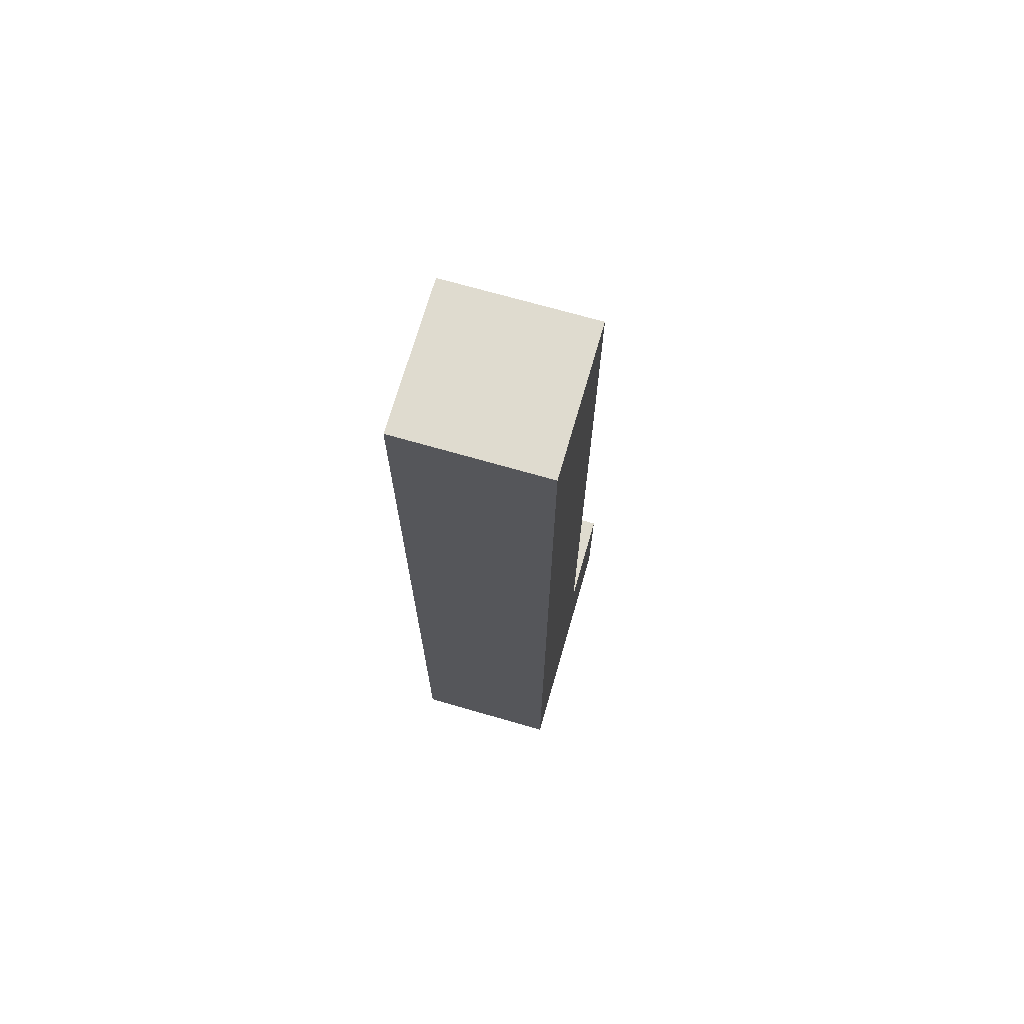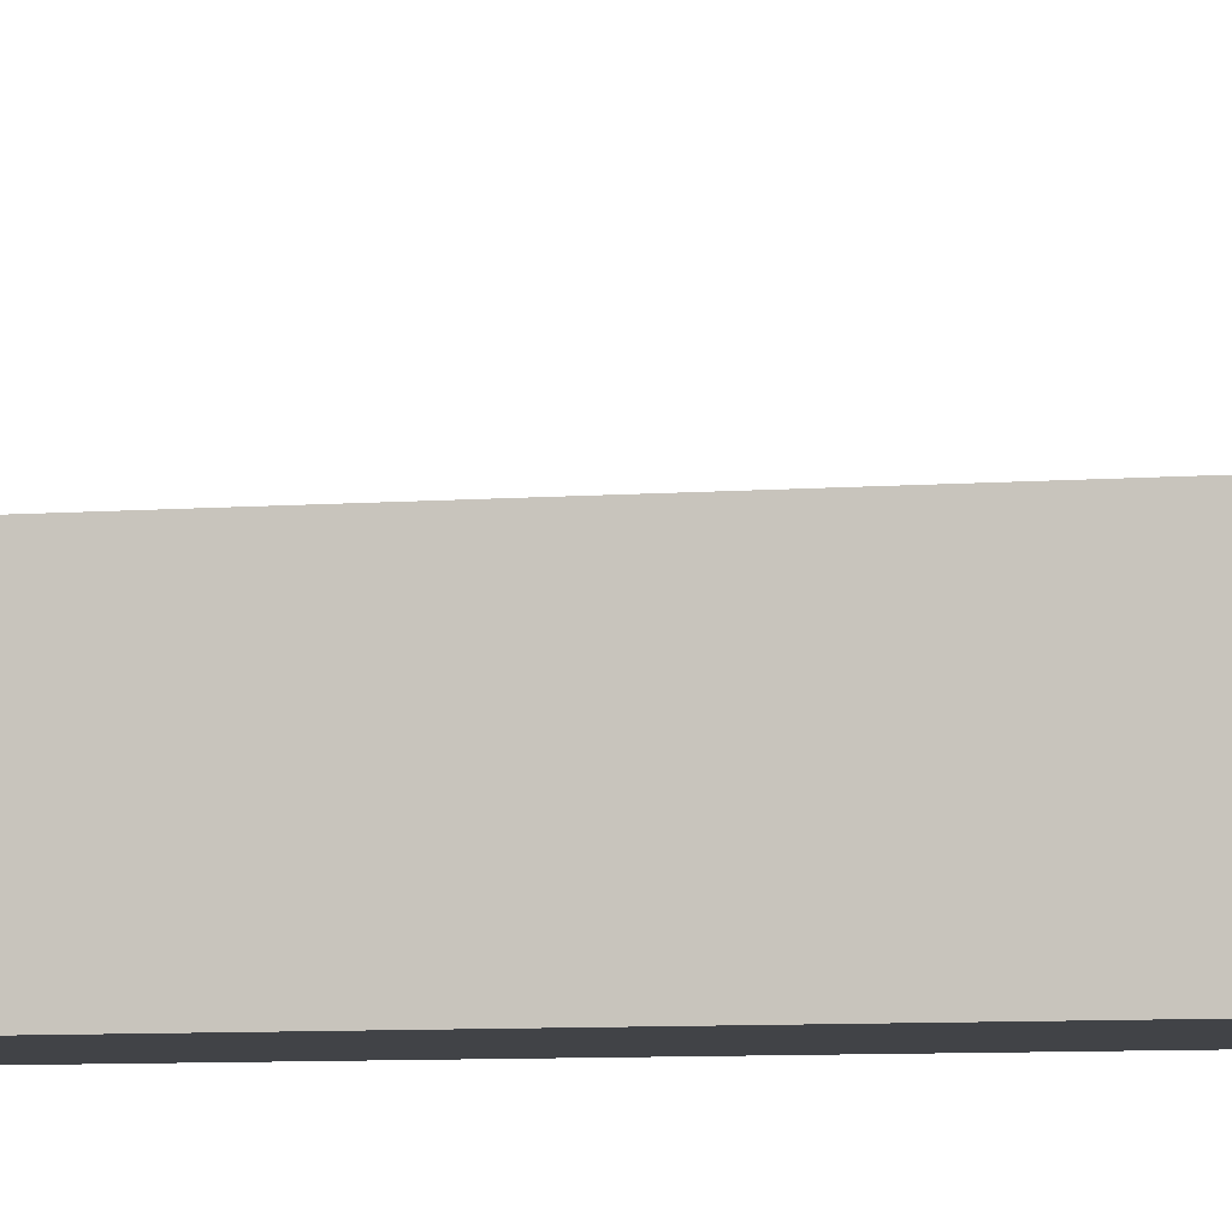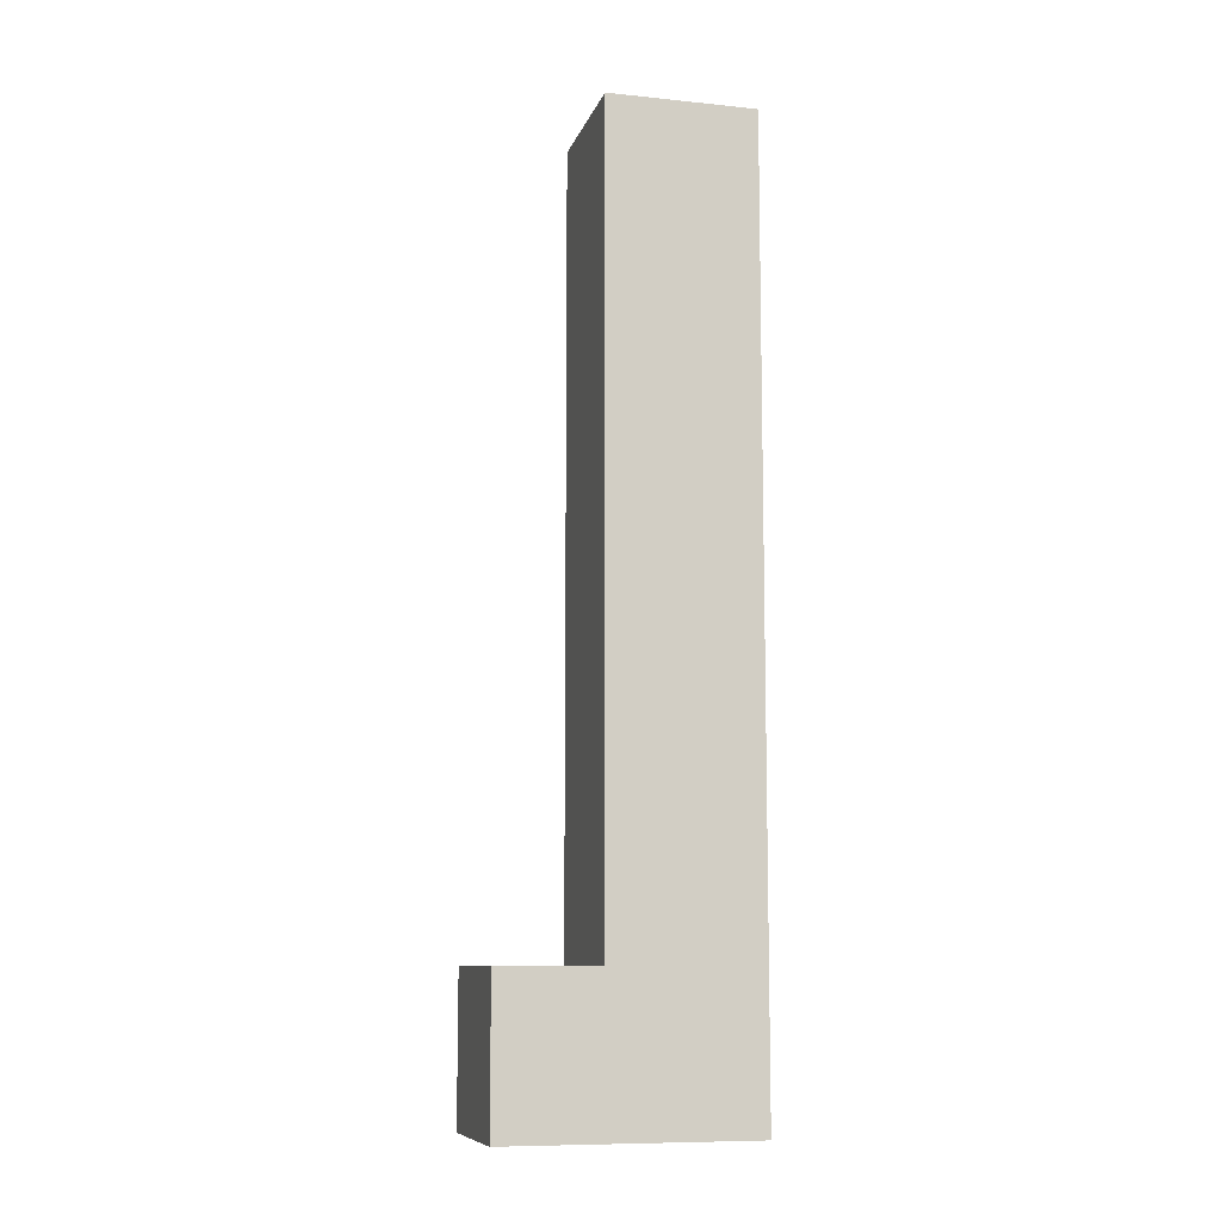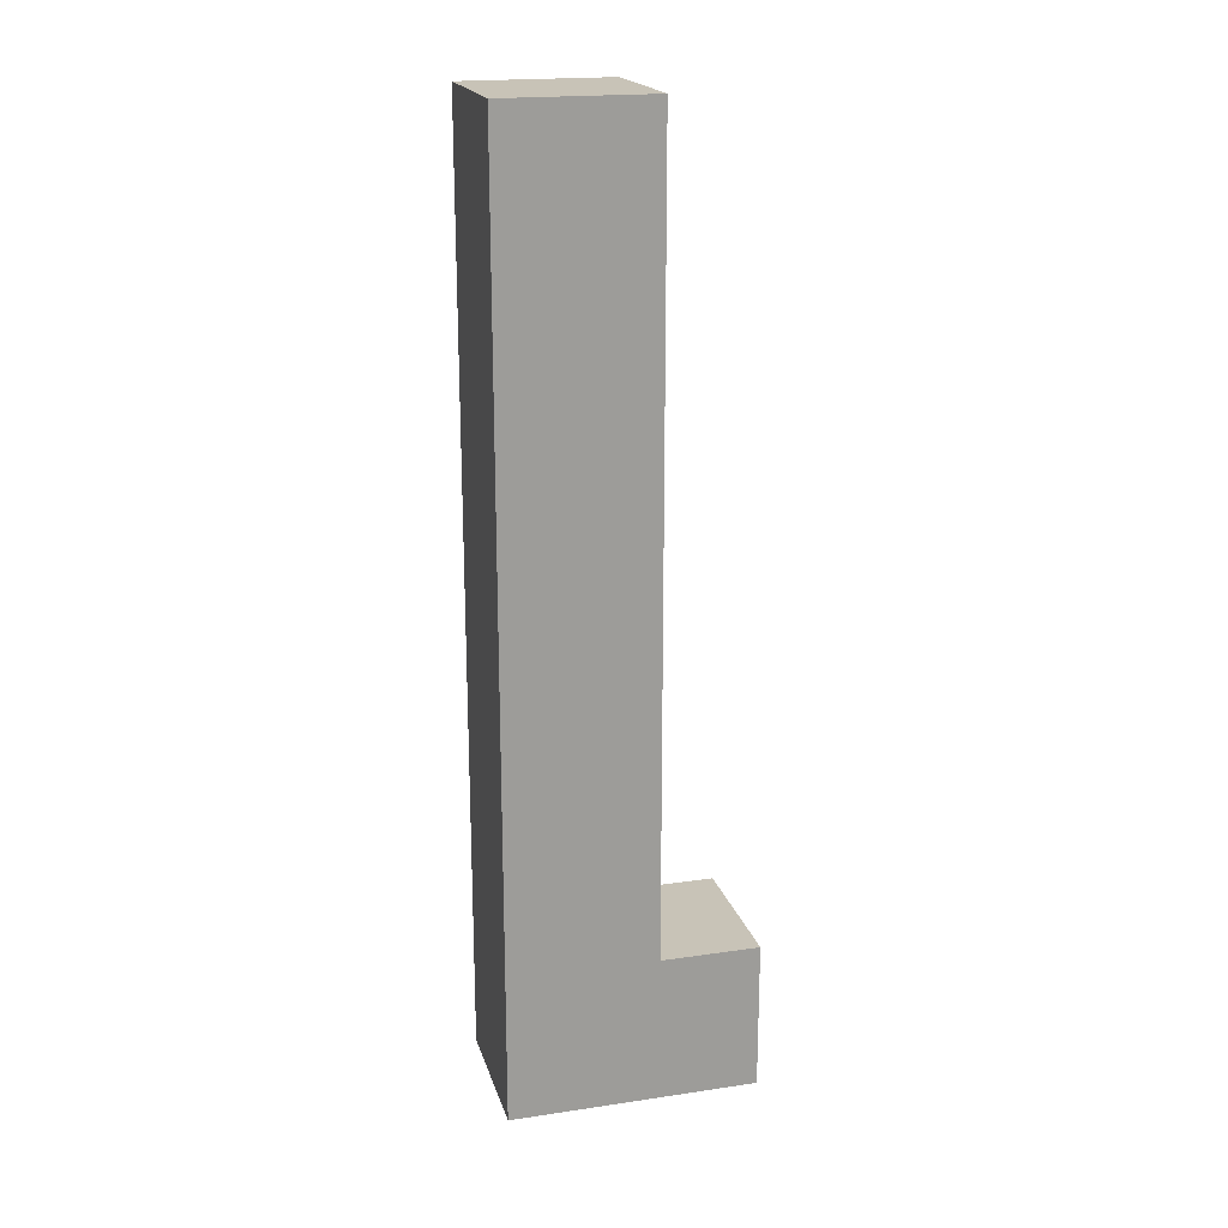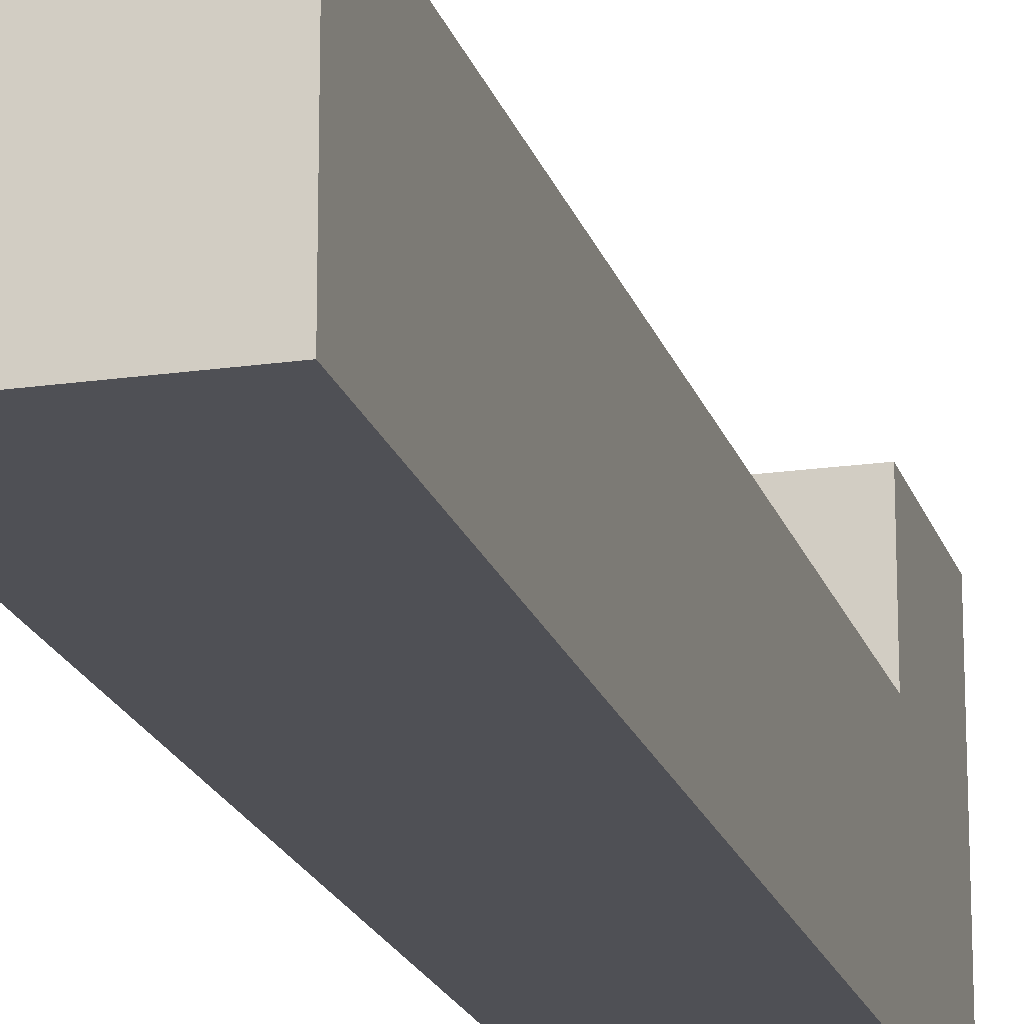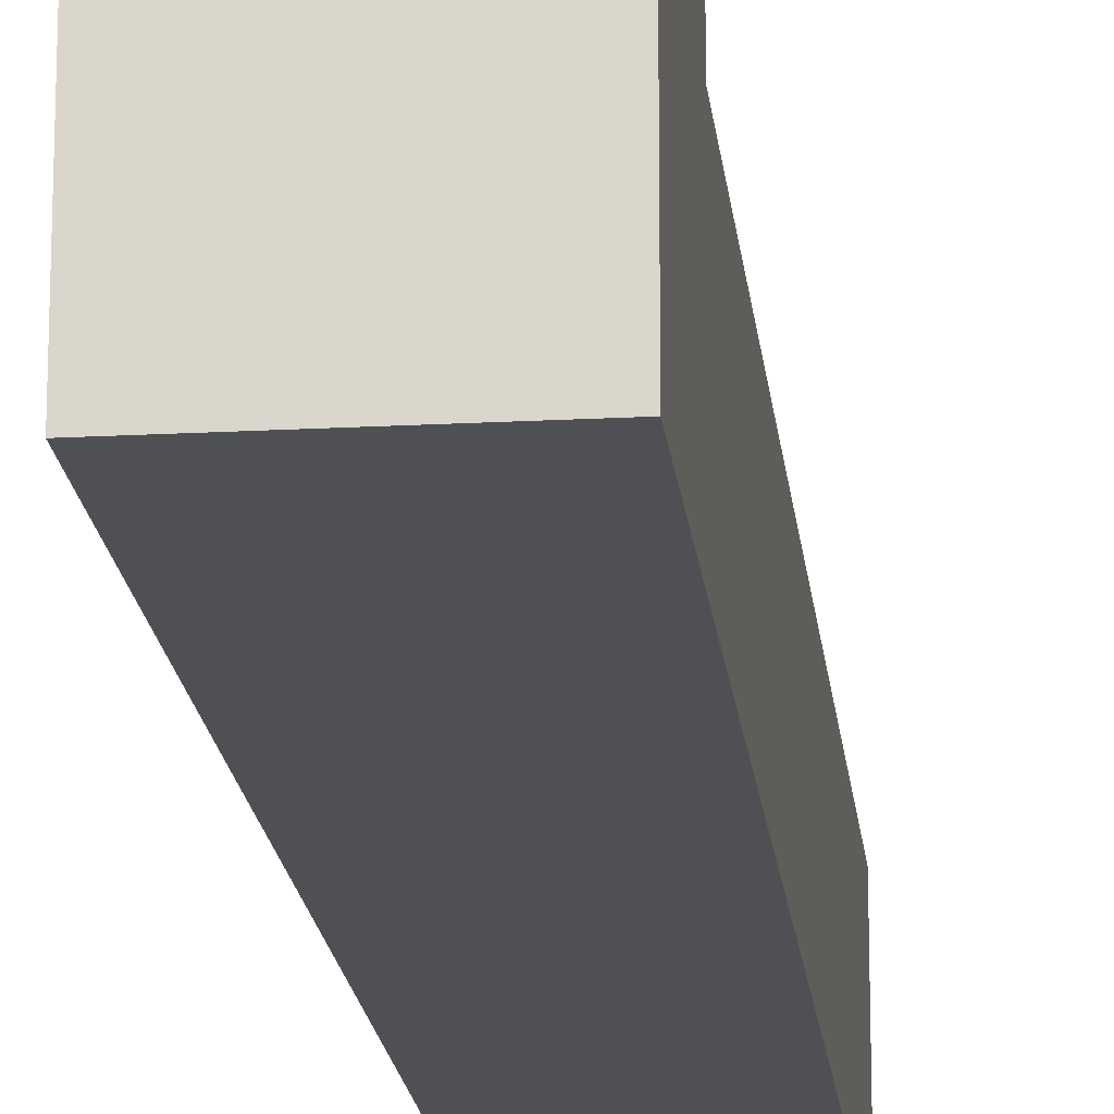
<metadata>
{"format":"obj","ext":"obj","renderer":"f3d","projection":"perspective","resolution":1024,"background":"white","views":[{"elev":70.5,"azim":-163.9,"up":"+Y"},{"elev":-7.0,"azim":-77.0,"up":"+Z"},{"elev":-9.6,"azim":75.2,"up":"+Y"},{"elev":19.7,"azim":-105.2,"up":"+Y"},{"elev":-19.3,"azim":-164.9,"up":"+Z"},{"elev":-18.5,"azim":6.0,"up":"+Z"}]}
</metadata>
<code>
o
v 5.3 2 -5.1
v 5.3 2 -5.6
v 5.3 2.3 -5.1
v 5.3 2.3 -5.3
v 5.3 2.3 -5.6
v 5.3 3.9 -5.3
v 5.3 3.9 -5.6
v 5.6 2 -5.1
v 5.6 2 -5.6
v 5.6 2.3 -5.1
v 5.6 2.3 -5.3
v 5.6 2.3 -5.6
v 5.6 3.9 -5.3
v 5.6 3.9 -5.6
v 5.3 2 -5.1
v 5.3 2.3 -5.1
v 5.6 2 -5.1
v 5.6 2.3 -5.1
v 5.3 2.3 -5.3
v 5.3 3.9 -5.3
v 5.6 2.3 -5.3
v 5.6 3.9 -5.3
v 5.3 2 -5.6
v 5.3 2.3 -5.6
v 5.3 3.9 -5.6
v 5.6 2 -5.6
v 5.6 2.3 -5.6
v 5.6 3.9 -5.6
v 5.3 2 -5.1
v 5.6 2 -5.1
v 5.3 2 -5.6
v 5.6 2 -5.6
v 5.3 2.3 -5.1
v 5.6 2.3 -5.1
v 5.3 2.3 -5.3
v 5.6 2.3 -5.3
v 5.3 3.9 -5.3
v 5.6 3.9 -5.3
v 5.3 3.9 -5.6
v 5.6 3.9 -5.6
f 3 2 1
f 4 2 3
f 5 2 4
f 6 5 4
f 7 5 6
f 8 9 10
f 10 9 11
f 11 9 12
f 11 12 13
f 13 12 14
f 17 16 15
f 18 16 17
f 21 20 19
f 22 20 21
f 23 24 26
f 24 25 27
f 26 24 27
f 27 25 28
f 31 30 29
f 32 30 31
f 33 34 35
f 35 34 36
f 37 38 39
f 39 38 40

</code>
